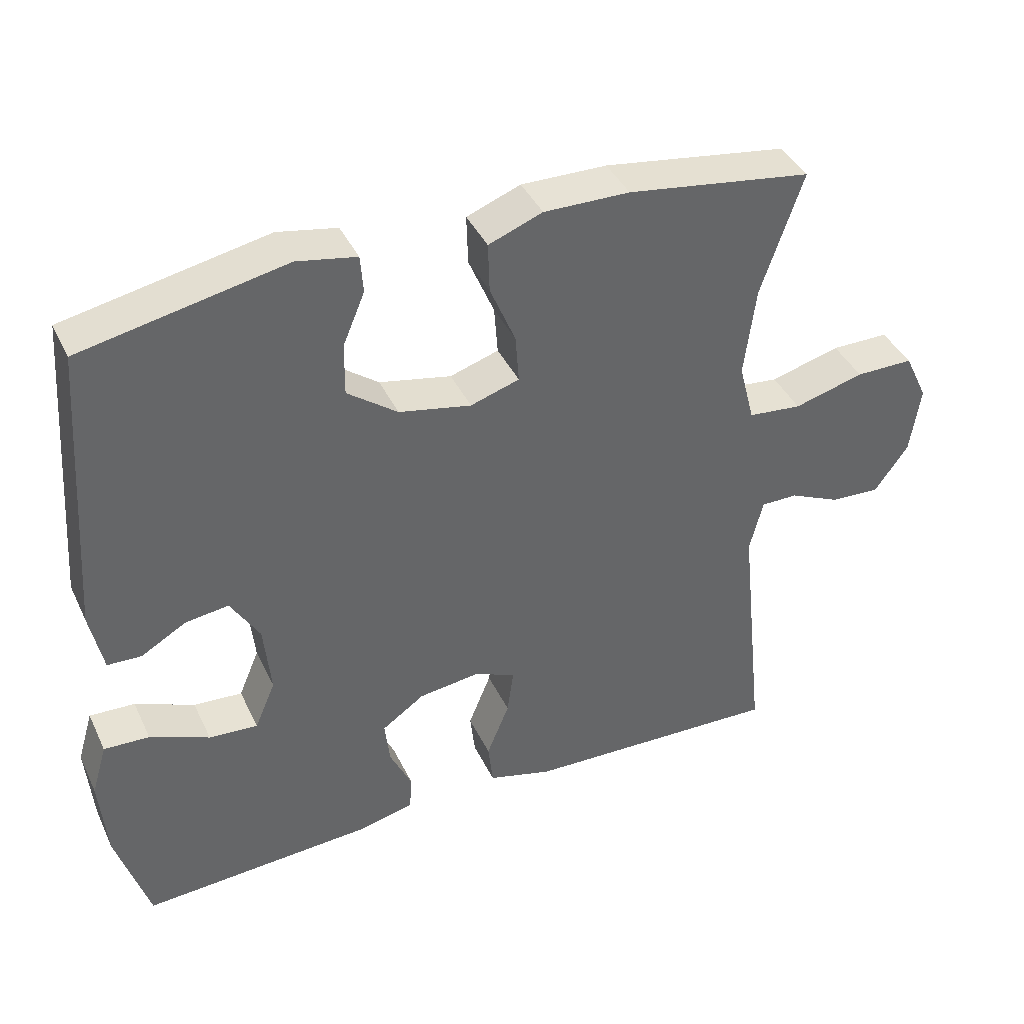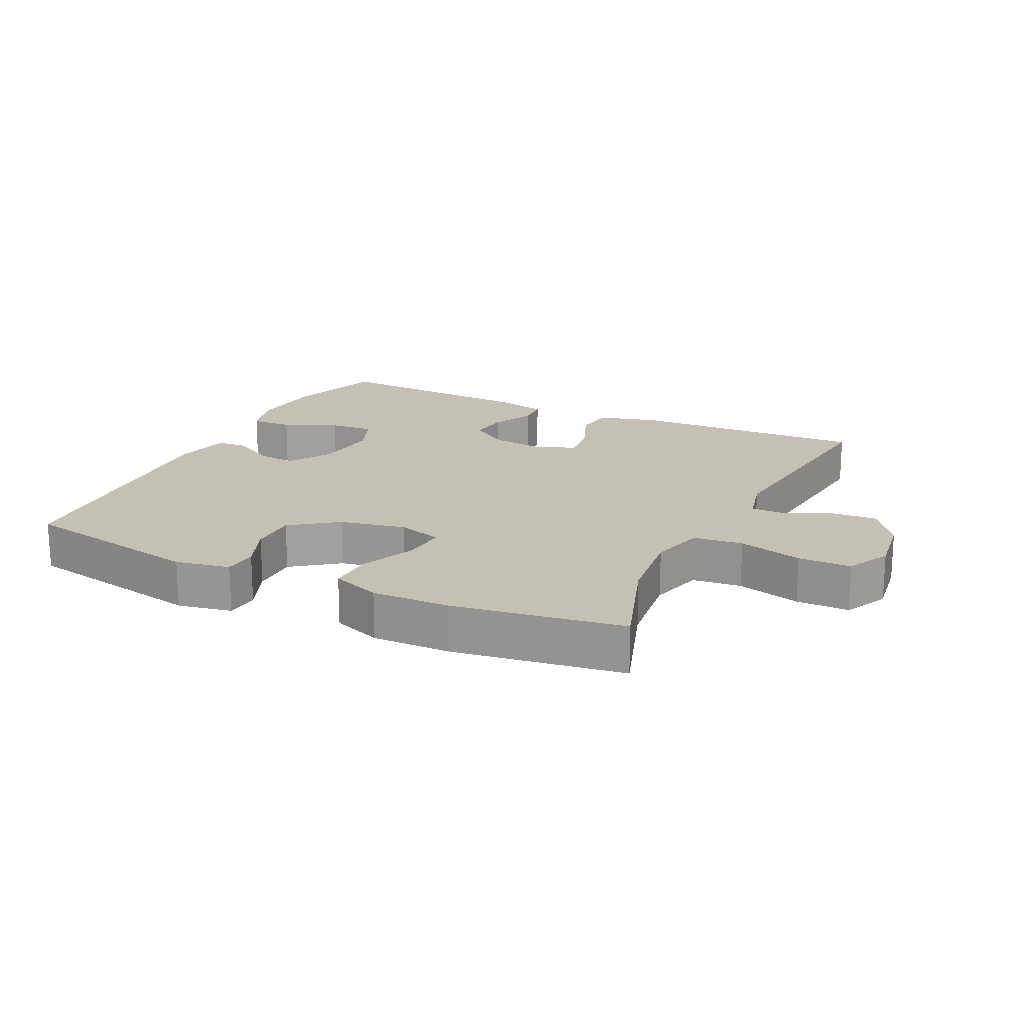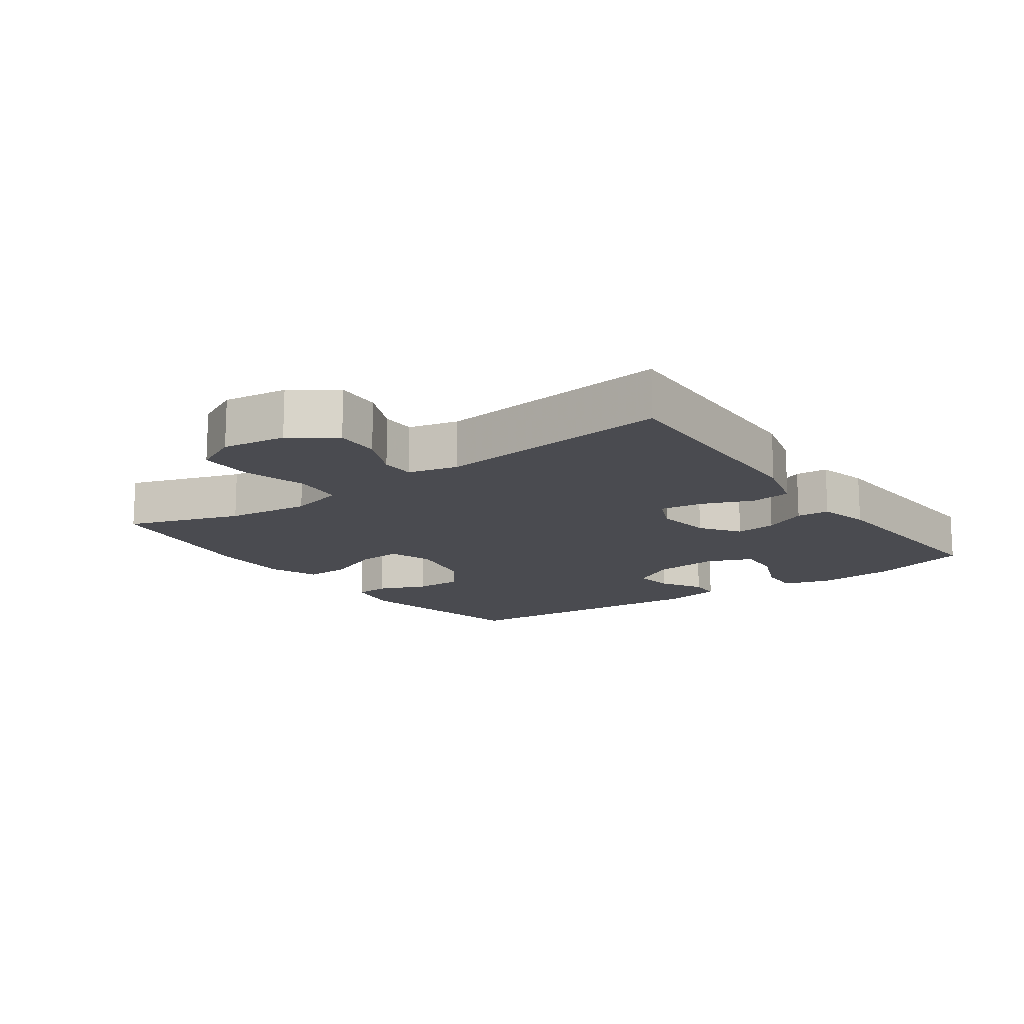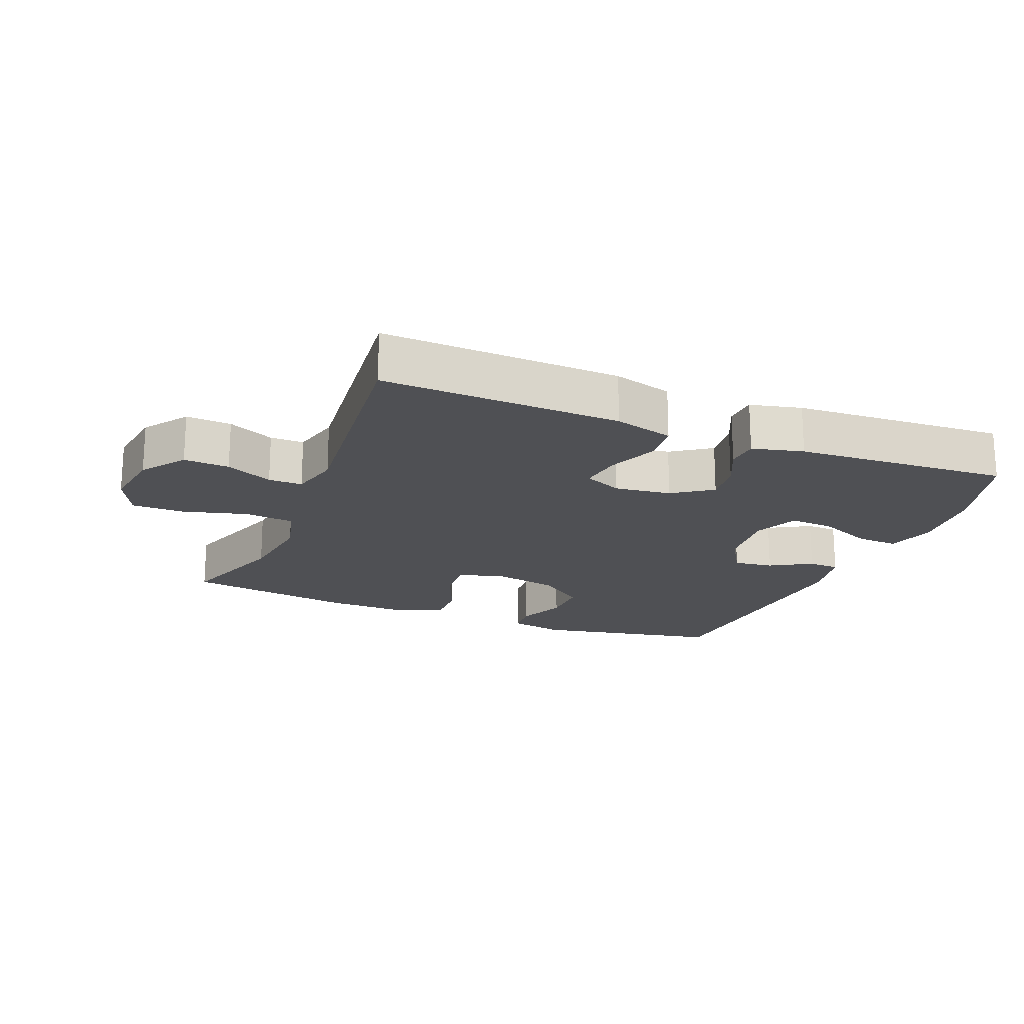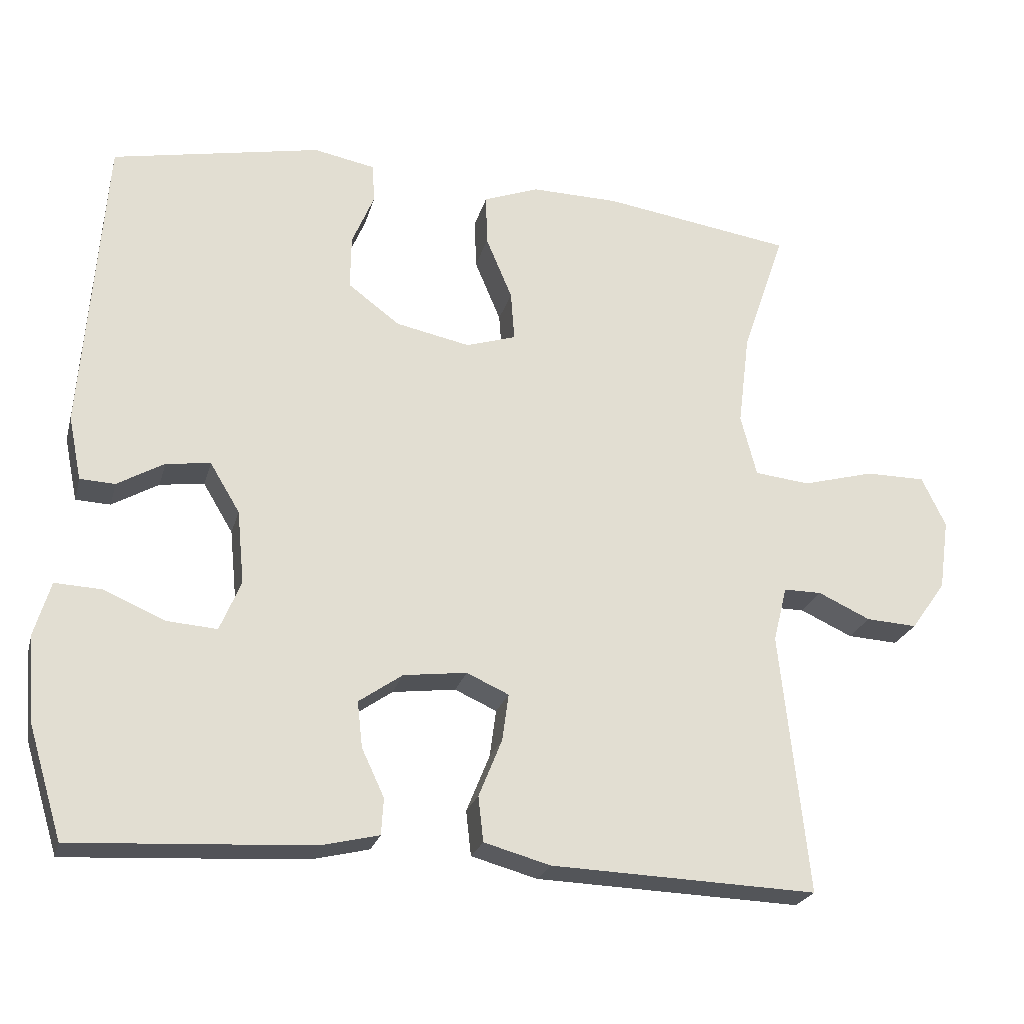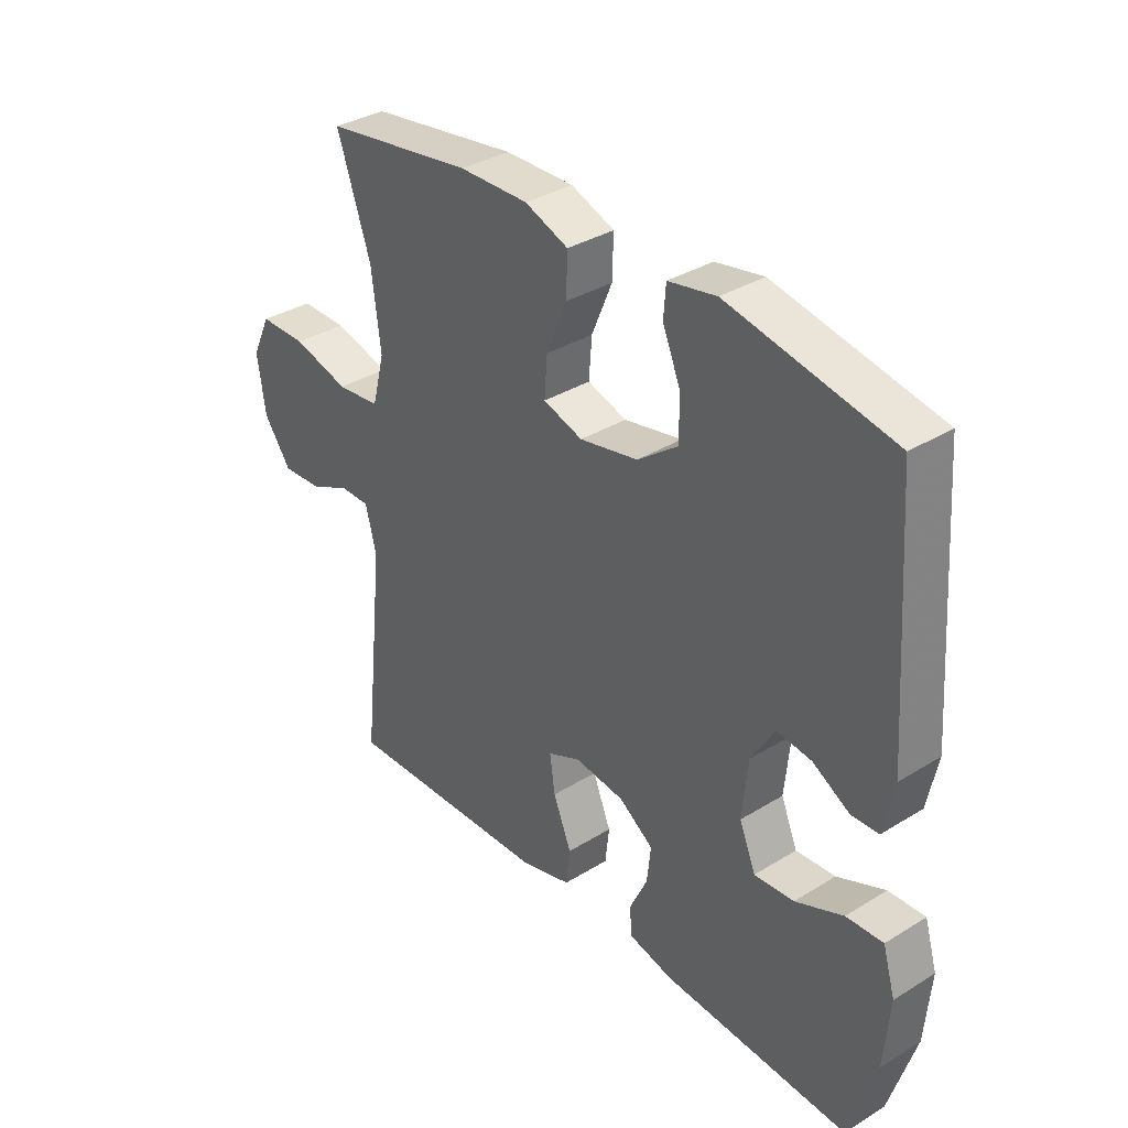
<metadata>
{"format":"obj","ext":"obj","renderer":"f3d","projection":"perspective","resolution":1024,"background":"white","views":[{"elev":40.4,"azim":-23.8,"up":"+Z"},{"elev":18.4,"azim":25.9,"up":"+Y"},{"elev":-14.5,"azim":125.8,"up":"+Y"},{"elev":-19.2,"azim":158.0,"up":"+Y"},{"elev":-23.8,"azim":-14.3,"up":"+Z"},{"elev":34.8,"azim":-129.5,"up":"+Z"}]}
</metadata>
<code>
v -0.5 0.07 0.5
v -0.213 0.07 0.557
v -0.129 0.07 0.541
v -0.125 0.07 0.488
v -0.156 0.07 0.414
v -0.157 0.07 0.34
v -0.086 0.07 0.287
v 0.016 0.07 0.266
v 0.085 0.07 0.288
v 0.08 0.07 0.356
v 0.044 0.07 0.442
v 0.042 0.07 0.512
v 0.118 0.07 0.541
v 0.239 0.07 0.539
v 0.5 0.07 0.5
v 0.441 0.07 0.327
v 0.425 0.07 0.199
v 0.447 0.07 0.114
v 0.523 0.07 0.106
v 0.622 0.07 0.133
v 0.704 0.07 0.133
v 0.737 0.07 0.064
v 0.723 0.07 -0.034
v 0.675 0.07 -0.101
v 0.605 0.07 -0.097
v 0.533 0.07 -0.064
v 0.481 0.07 -0.064
v 0.462 0.07 -0.14
v 0.5 0.07 -0.5
v 0.134 0.07 -0.487
v 0.043 0.07 -0.462
v 0.036 0.07 -0.4
v 0.068 0.07 -0.321
v 0.077 0.07 -0.256
v 0.019 0.07 -0.23
v -0.068 0.07 -0.241
v -0.128 0.07 -0.283
v -0.121 0.07 -0.346
v -0.09 0.07 -0.412
v -0.093 0.07 -0.462
v -0.172 0.07 -0.481
v -0.5 0.07 -0.5
v -0.546 0.07 -0.349
v -0.556 0.07 -0.229
v -0.534 0.07 -0.155
v -0.47 0.07 -0.158
v -0.386 0.07 -0.194
v -0.317 0.07 -0.199
v -0.288 0.07 -0.13
v -0.298 0.07 -0.029
v -0.339 0.07 0.039
v -0.4 0.07 0.031
v -0.464 0.07 -0.006
v -0.512 0.07 -0.004
v -0.53 0.07 0.084
v -0.5 0 0.5
v -0.213 0 0.557
v -0.129 0 0.541
v -0.125 0 0.488
v -0.156 0 0.414
v -0.157 0 0.34
v -0.086 0 0.287
v 0.016 0 0.266
v 0.085 0 0.288
v 0.08 0 0.356
v 0.044 0 0.442
v 0.042 0 0.512
v 0.118 0 0.541
v 0.239 0 0.539
v 0.5 0 0.5
v 0.441 0 0.327
v 0.425 0 0.199
v 0.447 0 0.114
v 0.523 0 0.106
v 0.622 0 0.133
v 0.704 0 0.133
v 0.737 0 0.064
v 0.723 0 -0.034
v 0.675 0 -0.101
v 0.605 0 -0.097
v 0.533 0 -0.064
v 0.481 0 -0.064
v 0.462 0 -0.14
v 0.5 0 -0.5
v 0.134 0 -0.487
v 0.043 0 -0.462
v 0.036 0 -0.4
v 0.068 0 -0.321
v 0.077 0 -0.256
v 0.019 0 -0.23
v -0.068 0 -0.241
v -0.128 0 -0.283
v -0.121 0 -0.346
v -0.09 0 -0.412
v -0.093 0 -0.462
v -0.172 0 -0.481
v -0.5 0 -0.5
v -0.546 0 -0.349
v -0.556 0 -0.229
v -0.534 0 -0.155
v -0.47 0 -0.158
v -0.386 0 -0.194
v -0.317 0 -0.199
v -0.288 0 -0.13
v -0.298 0 -0.029
v -0.339 0 0.039
v -0.4 0 0.031
v -0.464 0 -0.006
v -0.512 0 -0.004
v -0.53 0 0.084
f 3 4 5
f 2 3 5
f 1 2 5
f 55 1 5
f 54 55 5
f 53 54 5
f 52 53 5
f 51 52 5 6
f 50 51 6 7
f 49 50 7 8
f 48 49 8 9
f 45 46 47
f 44 45 47
f 43 44 47
f 42 43 47
f 41 42 47
f 40 41 47
f 39 40 47
f 38 39 47
f 37 38 47 48
f 36 37 48 9
f 31 32 33
f 30 31 33
f 29 30 33
f 28 29 33
f 27 28 33 34
f 24 25 26
f 23 24 26
f 22 23 26
f 21 22 26
f 20 21 26
f 19 20 26
f 18 19 26 27
f 27 34 35
f 18 27 35
f 17 18 35
f 14 15 16
f 13 14 16
f 12 13 16
f 11 12 16
f 10 11 16
f 9 10 16 17
f 9 17 35 36
f 60 59 58
f 60 58 57
f 60 57 56
f 60 56 110
f 60 110 109
f 60 109 108
f 60 108 107
f 61 60 107 106
f 62 61 106 105
f 63 62 105 104
f 64 63 104 103
f 102 101 100
f 102 100 99
f 102 99 98
f 102 98 97
f 102 97 96
f 102 96 95
f 102 95 94
f 102 94 93
f 103 102 93 92
f 64 103 92 91
f 88 87 86
f 88 86 85
f 88 85 84
f 88 84 83
f 89 88 83 82
f 81 80 79
f 81 79 78
f 81 78 77
f 81 77 76
f 81 76 75
f 81 75 74
f 82 81 74 73
f 90 89 82
f 90 82 73
f 90 73 72
f 71 70 69
f 71 69 68
f 71 68 67
f 71 67 66
f 71 66 65
f 72 71 65 64
f 91 90 72 64
f 1 56 57 2
f 2 57 58 3
f 3 58 59 4
f 4 59 60 5
f 5 60 61 6
f 6 61 62 7
f 7 62 63 8
f 8 63 64 9
f 9 64 65 10
f 10 65 66 11
f 11 66 67 12
f 12 67 68 13
f 13 68 69 14
f 14 69 70 15
f 15 70 71 16
f 16 71 72 17
f 17 72 73 18
f 18 73 74 19
f 19 74 75 20
f 20 75 76 21
f 21 76 77 22
f 22 77 78 23
f 23 78 79 24
f 24 79 80 25
f 25 80 81 26
f 26 81 82 27
f 27 82 83 28
f 28 83 84 29
f 29 84 85 30
f 30 85 86 31
f 31 86 87 32
f 32 87 88 33
f 33 88 89 34
f 34 89 90 35
f 35 90 91 36
f 36 91 92 37
f 37 92 93 38
f 38 93 94 39
f 39 94 95 40
f 40 95 96 41
f 41 96 97 42
f 42 97 98 43
f 43 98 99 44
f 44 99 100 45
f 45 100 101 46
f 46 101 102 47
f 47 102 103 48
f 48 103 104 49
f 49 104 105 50
f 50 105 106 51
f 51 106 107 52
f 52 107 108 53
f 53 108 109 54
f 54 109 110 55
f 55 110 56 1

</code>
